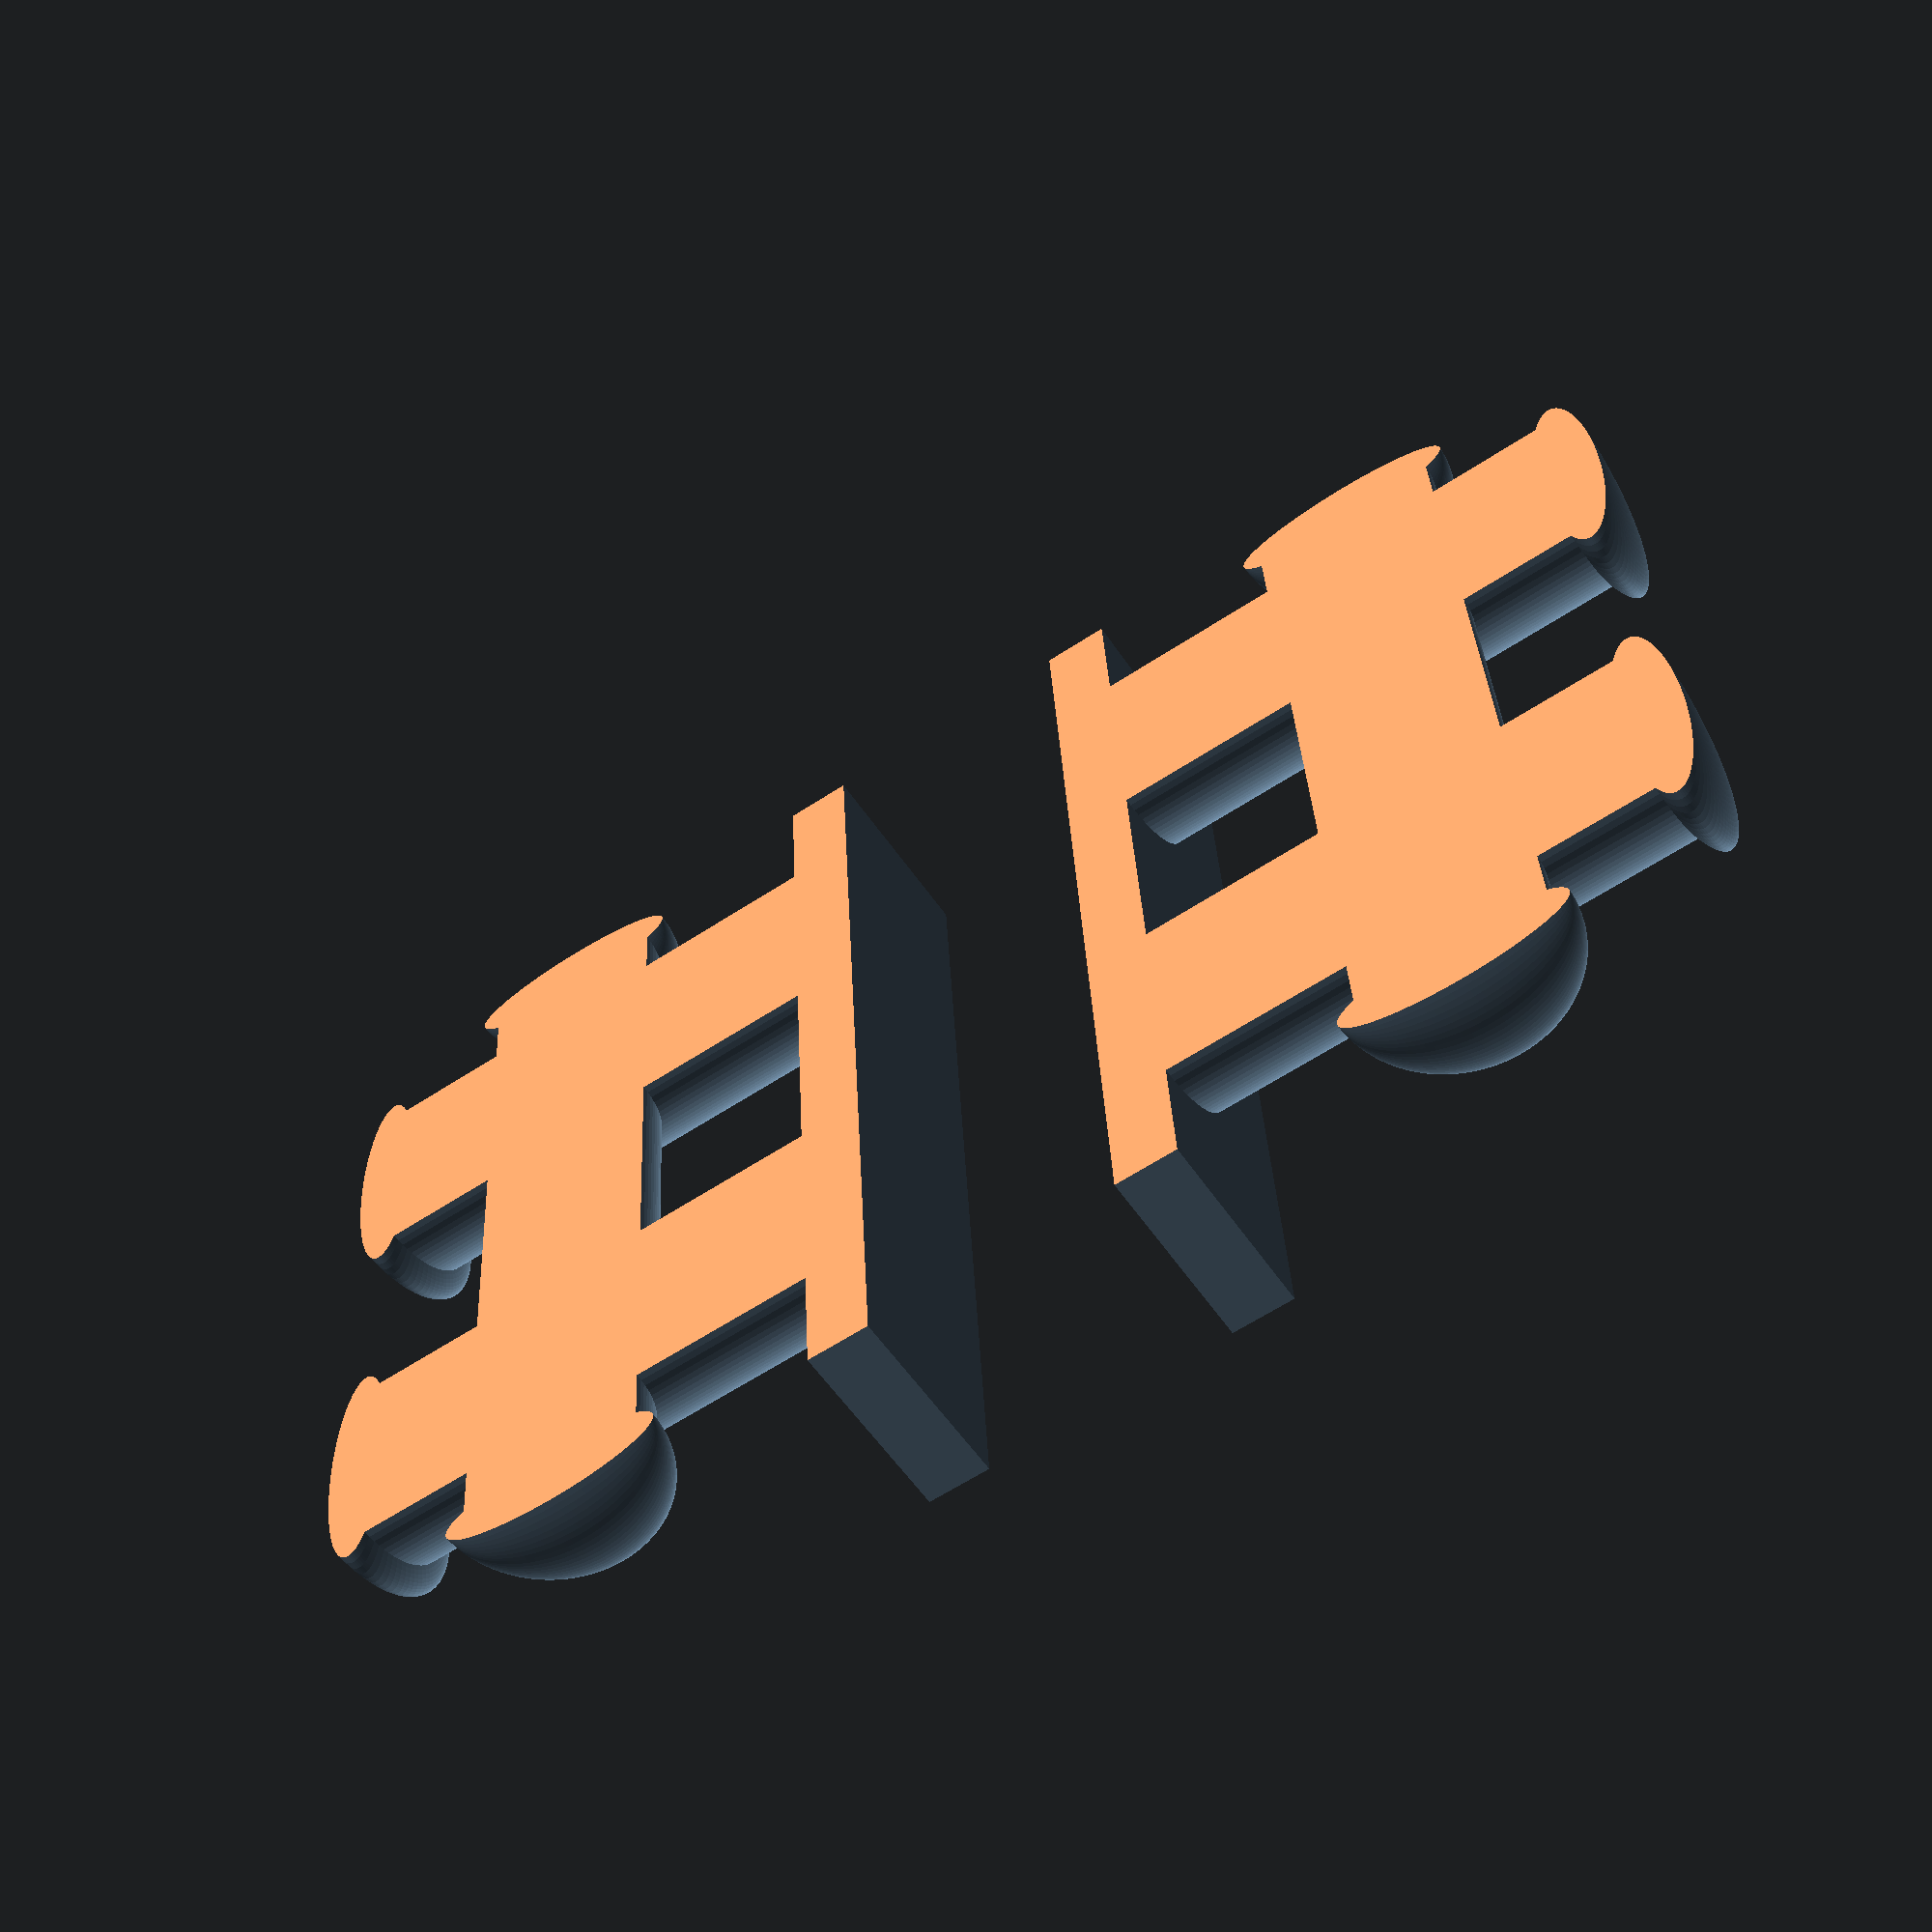
<openscad>
/*
//Grundplatte
translate([0,0,0.5])
cube(size=[15,5,1],center=true);
//Senkrecht
translate([4,0,0])
cylinder(h=9,r1=1.5,r2=1.5,$fn=100);
translate([-4,0,0])
cylinder(h=9,r1=1.5,r2=1.5,$fn=100);
//Waagrecht
translate([-7,0,5])
rotate(a=[0,90,0])
cylinder(h=14,r1=1.25,r2=1.25,$fn=100);
//AbschlussWaagrecht
translate([7,0,5])
    resize([1,0,0])
        sphere(d=3, $fn=100);
translate([-7,0,5])
    resize([1,0,0])
        sphere(d=3, $fn=100);
//AbschlussSenkrecht
translate([4,0,9])
    resize([0,0,1])
        sphere(d=3.5, $fn=100);
translate([-4,0,9])
    resize([0,0,1])
        sphere(d=3.5, $fn=100);
*/

module grundplatte(laenge, breite)
{
    translate([0,0,0.5])
        cube(size=[laenge,breite,1],center=true);
}

module senkrecht(laenge, breite, hoehe)
{
    radius=breite*0.3;
    xoffset=laenge/4;
    
    //rechte Stange
    translate([xoffset,0,0])
        cylinder(h=hoehe,r1=radius,r2=radius,$fn=100);

    //linke Stange
    translate([-xoffset,0,0])
        cylinder(h=hoehe,r1=radius,r2=radius,$fn=100);
    
    //Abschluß rechte Stange
    translate([xoffset,0,hoehe])
        resize([0,0,(hoehe/9)]) //früher:10
            sphere(d=(2.4*radius), $fn=100); //früher: 2.3
   
    //Abschluß linke Stange
    translate([-xoffset,0,hoehe])
        resize([0,0,(hoehe/9)]) //früher:10
            sphere(d=(2.4*radius), $fn=100); //früher: 2.3
}

module waagrecht(laenge, breite, hoehe)
{
    radius=laenge/10;  //früher: 12
    yoffset=(hoehe*1.2)/2;
    
    //Querstange
    translate([-(0.45*laenge),0,yoffset])
        rotate(a=[0,90,0])
            cylinder(h=(0.9*laenge),r1=radius,r2=radius,$fn=100);

    //Abschluß rechts
    translate([(0.45*laenge),0,yoffset])
        resize([(laenge/13),0,0])  //früher: 15
            sphere(d=(2.4*radius), $fn=100); //früher: 2.3

    //Abschluß links
    translate([-(0.45*laenge),0,yoffset])
        resize([(laenge/13),0,0])
            sphere(d=(2.4*radius), $fn=100); //früher: 2.3
}

module doppelkreuzpoller(laenge)
{
    breite=laenge/2.5; //früher: /3
    hoehe=laenge*0.6;

    grundplatte(laenge, breite);
    senkrecht(laenge, breite, hoehe);
    waagrecht(laenge, breite, hoehe);
}

module doppelpoller(laenge)
{
    breite=laenge/3;
    hoehe=laenge/2.2;

    grundplatte(laenge, breite);
    senkrecht(laenge, breite, hoehe);
}

size=15;
difference()
{
    union()
    {
        translate([0,-2,0])
            rotate(a=[90,0,0])
                doppelkreuzpoller(size);
        translate([0,2,0])
            rotate(a=[-90,0,0])
                doppelkreuzpoller(size);
    }
    translate([0,0,-size/2])
        cube([2*size,2*size,size], center=true);
}
//translate([0,-20,0]) doppelpoller(15);
</openscad>
<views>
elev=236.8 azim=273.0 roll=326.4 proj=p view=solid
</views>
